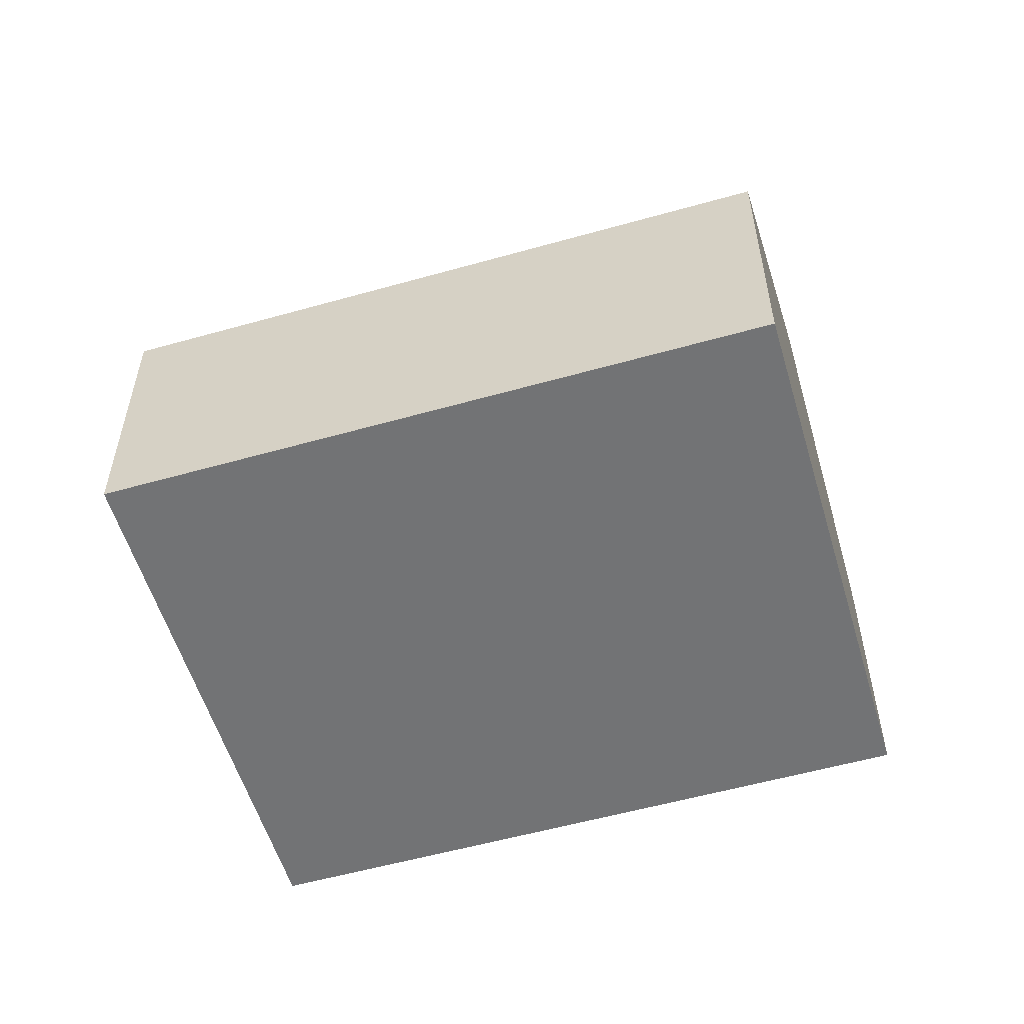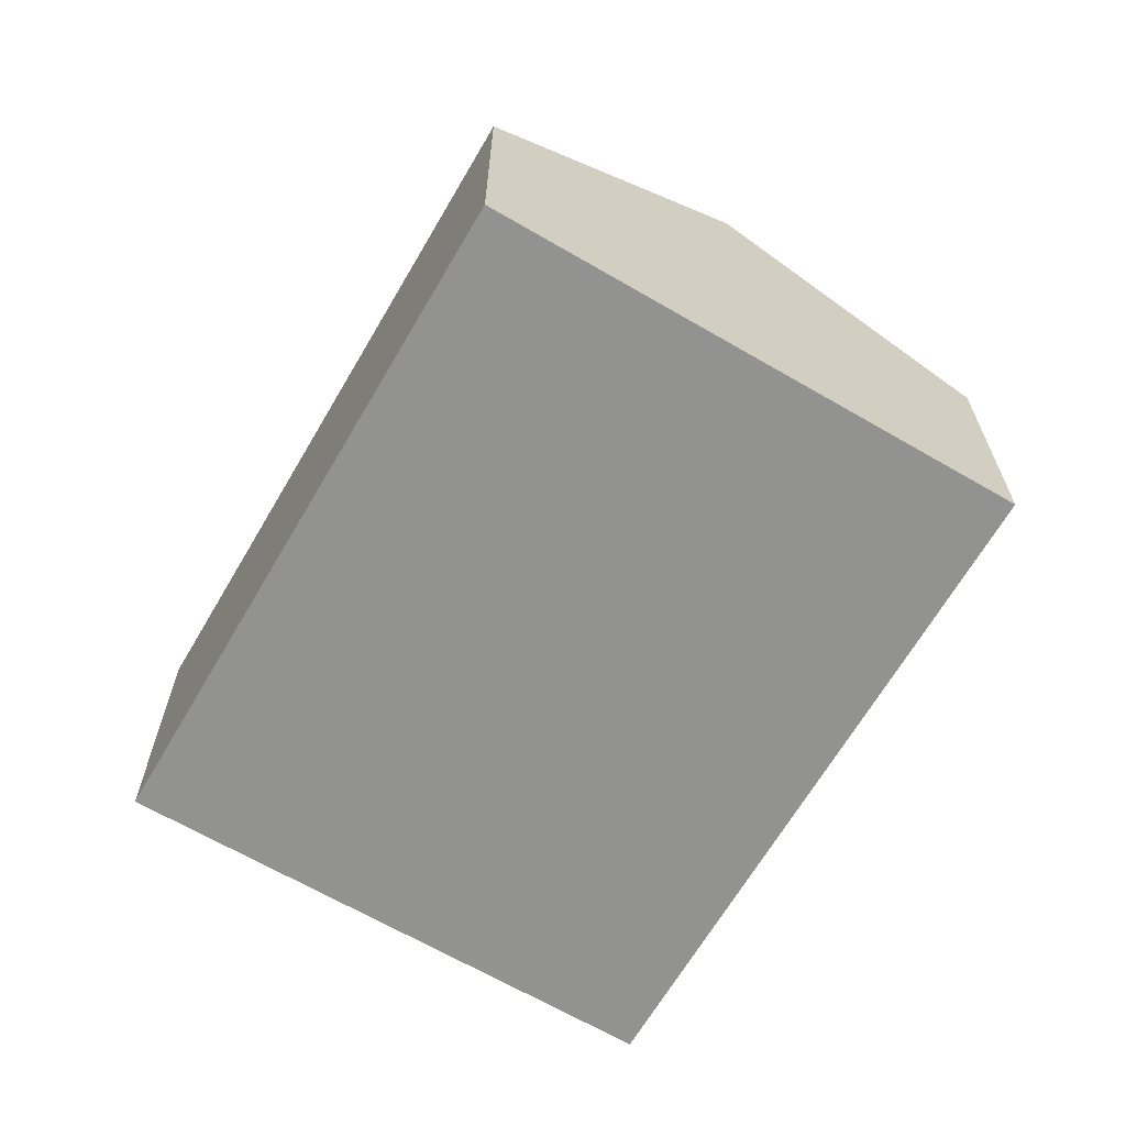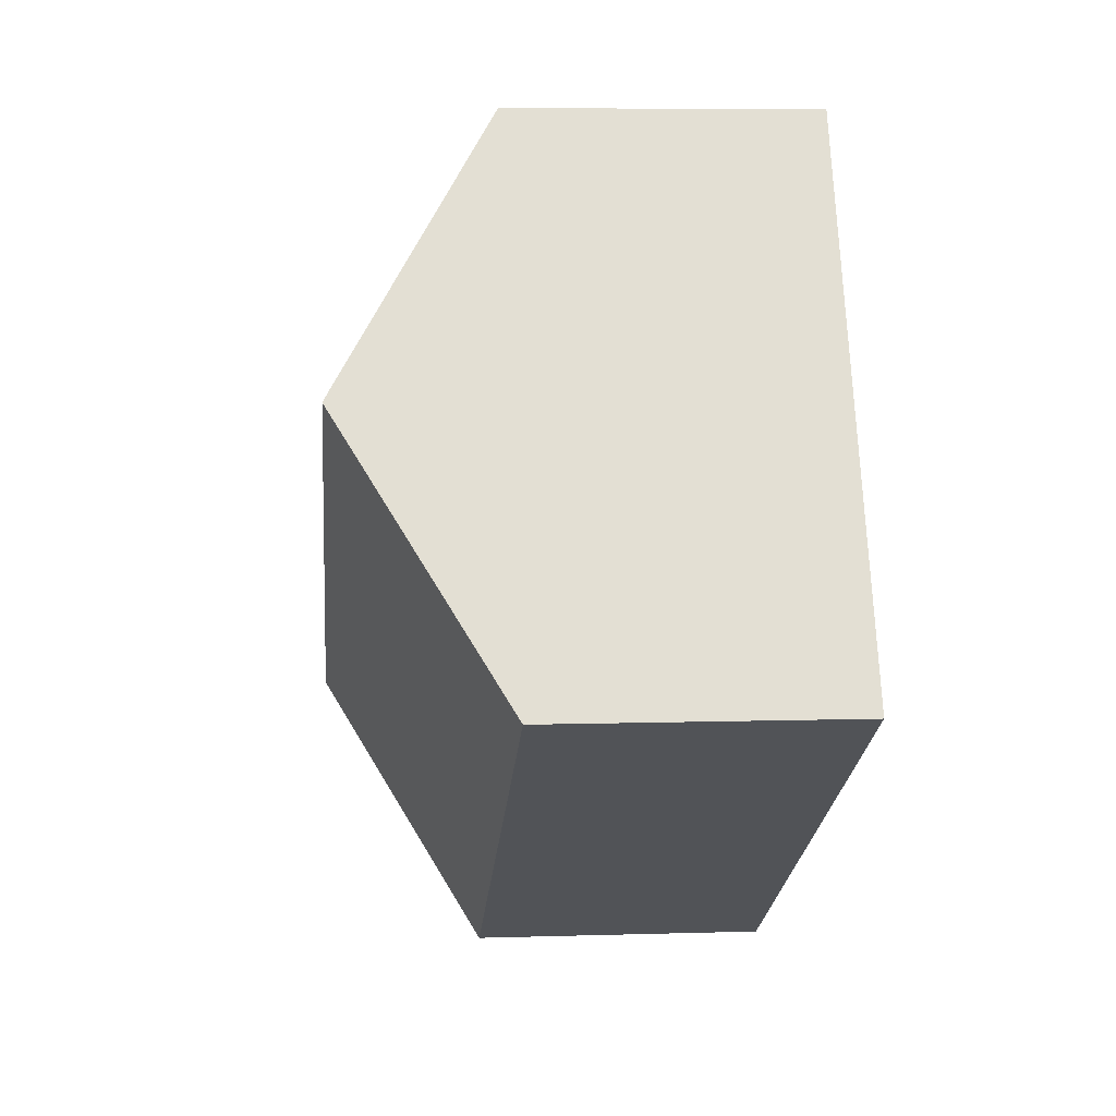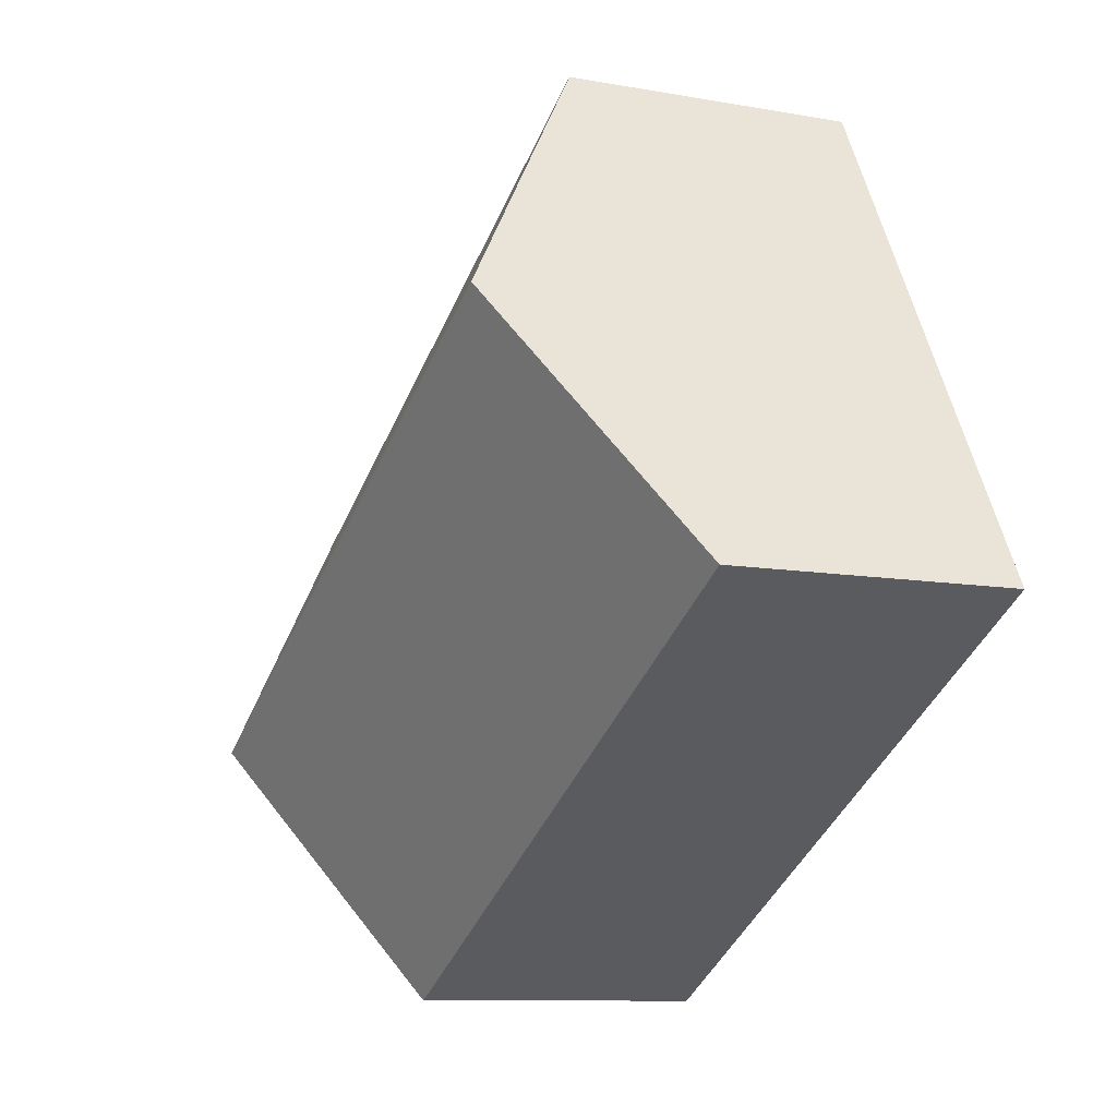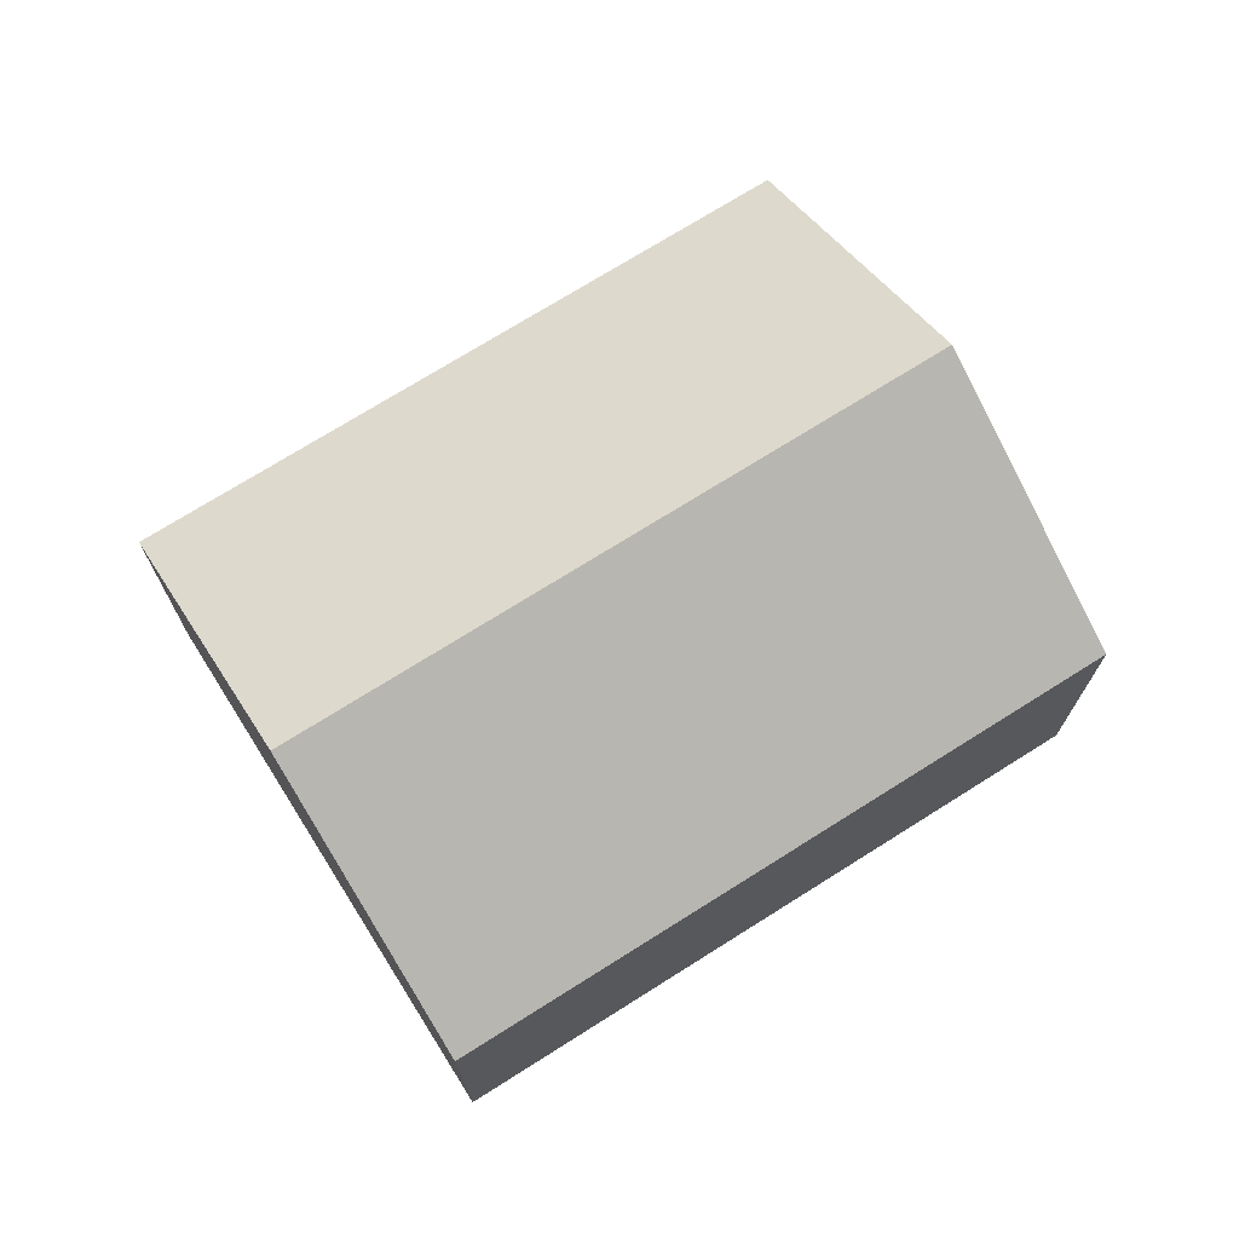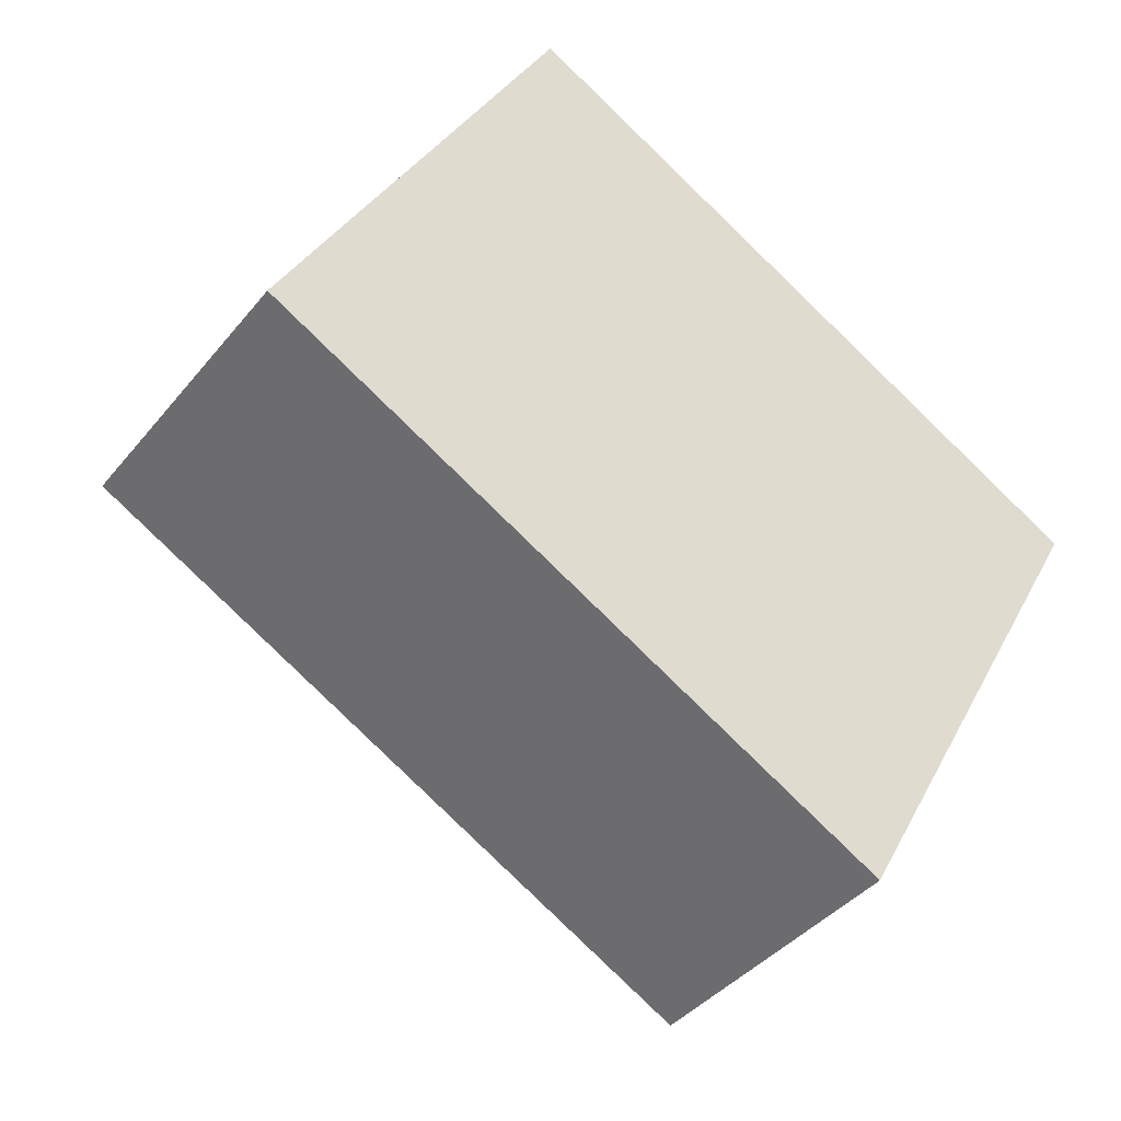
<metadata>
{"format":"obj","ext":"obj","renderer":"f3d","projection":"perspective","resolution":1024,"background":"white","views":[{"elev":-55.9,"azim":45.6,"up":"+Y"},{"elev":-66.2,"azim":-91.2,"up":"+Y"},{"elev":7.0,"azim":-95.1,"up":"+Z"},{"elev":-9.7,"azim":-115.2,"up":"+Z"},{"elev":72.7,"azim":176.9,"up":"+Y"},{"elev":-39.7,"azim":-34.7,"up":"+Z"}]}
</metadata>
<code>
v  6.169 3.687 -0.754
v  2.278 2.4 4.092
v  7.308 2.4 1.292
v  1.139 3.687 2.046
v  5.03 2.4 -2.8
v  0 2.4 1.47e-16
v  0 0 0
v  1.139 -1.253e-16 2.046
v  2.278 -2.506e-16 4.092
v  7.308 -7.911e-17 1.292
v  6.169 4.617e-17 -0.754
v  5.03 1.715e-16 -2.8
g defaultobject
f 1 2 3
f 2 1 4
f 5 4 1
f 4 5 6
f 7 4 6
f 4 7 2
f 2 7 8
f 2 8 9
f 9 3 2
f 3 9 10
f 10 1 3
f 1 10 5
f 5 10 11
f 5 11 12
f 12 6 5
f 6 12 7
f 8 10 9
f 10 8 7
f 10 7 12
f 10 12 11

</code>
